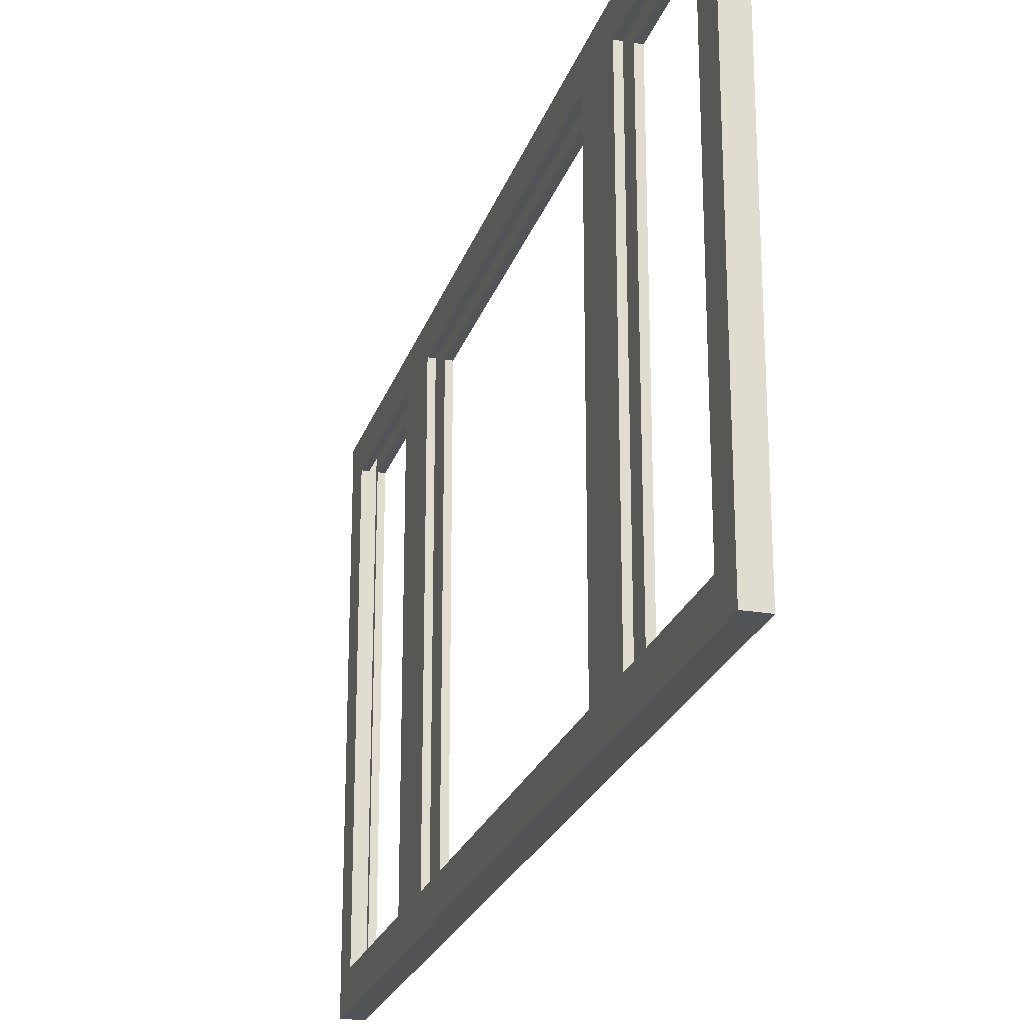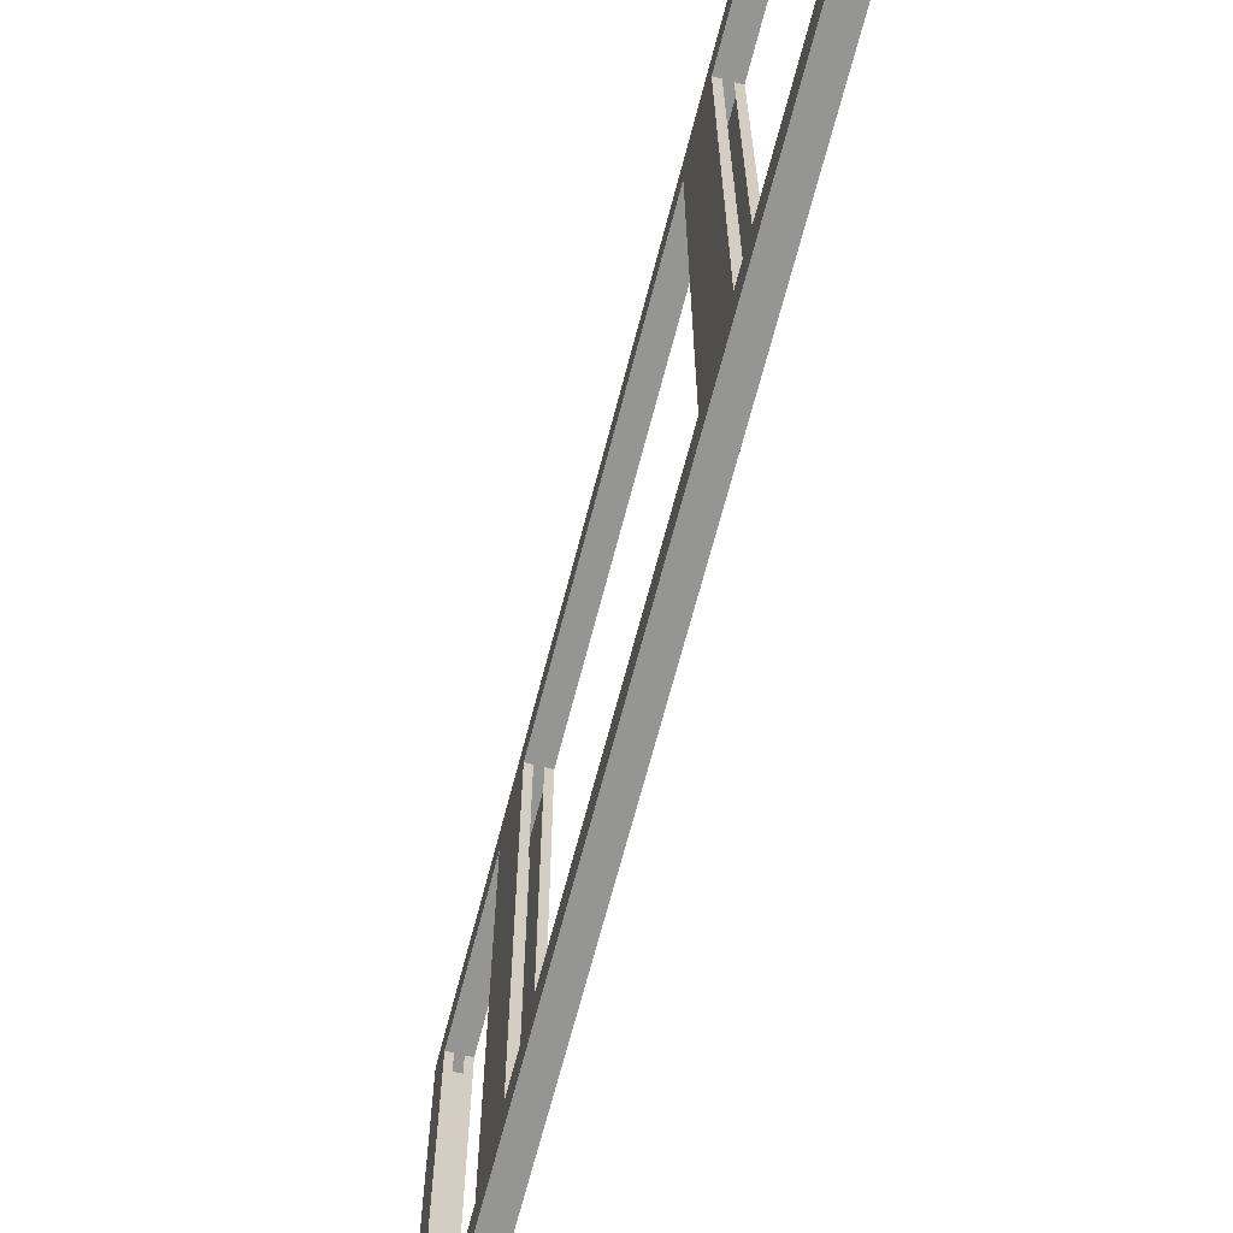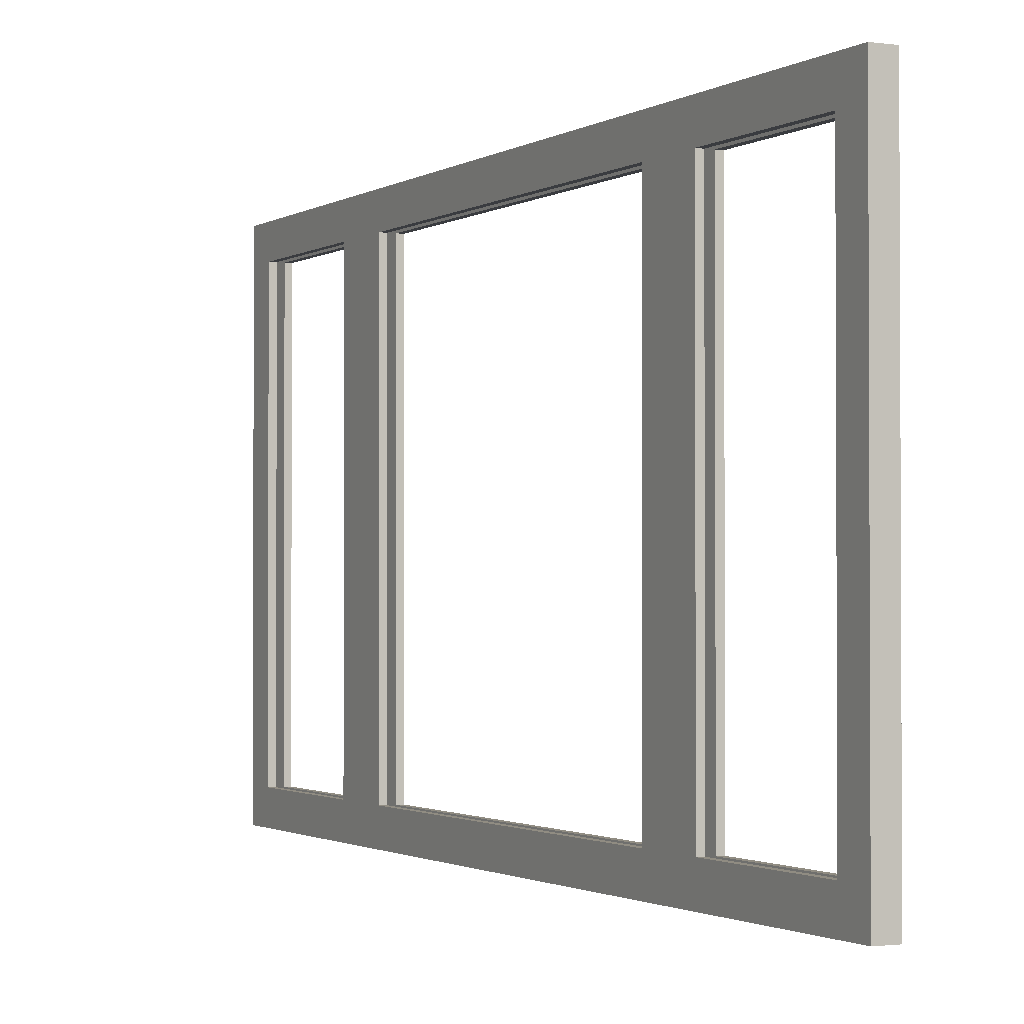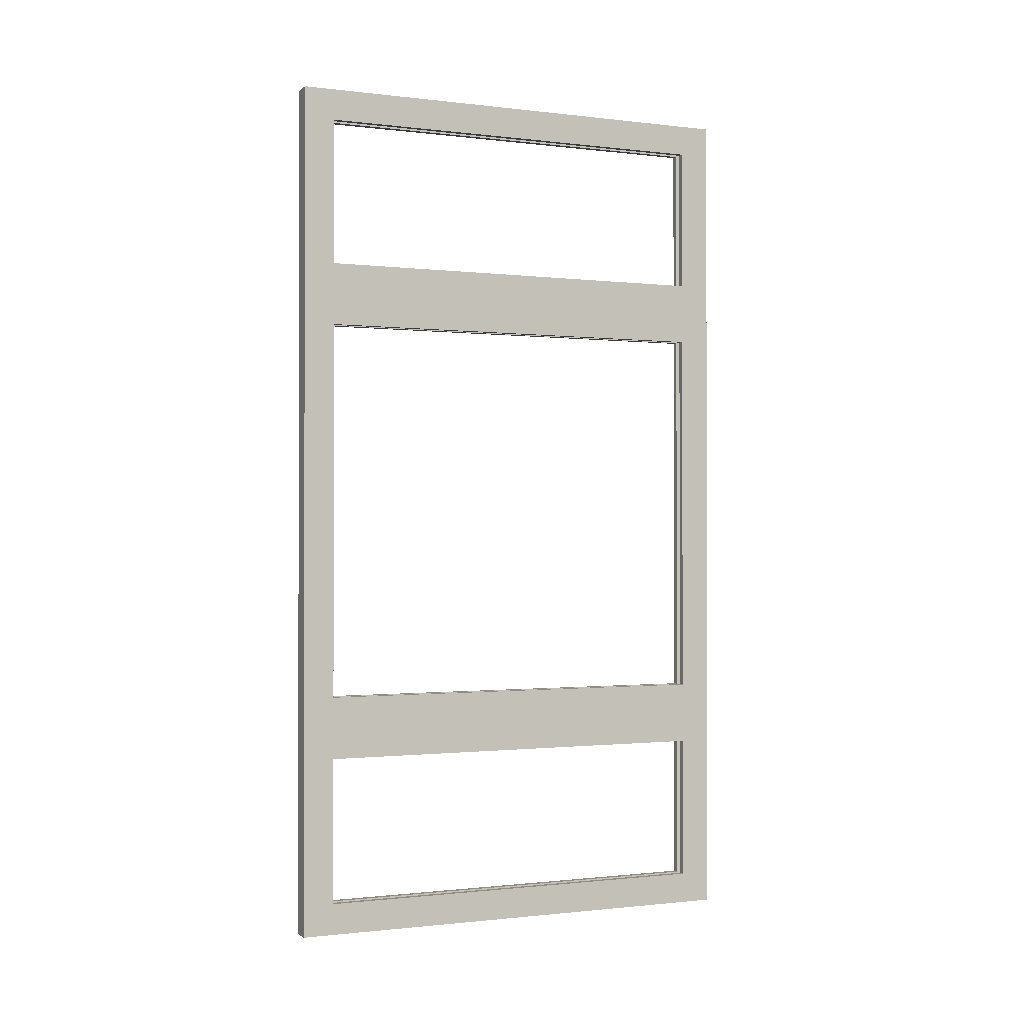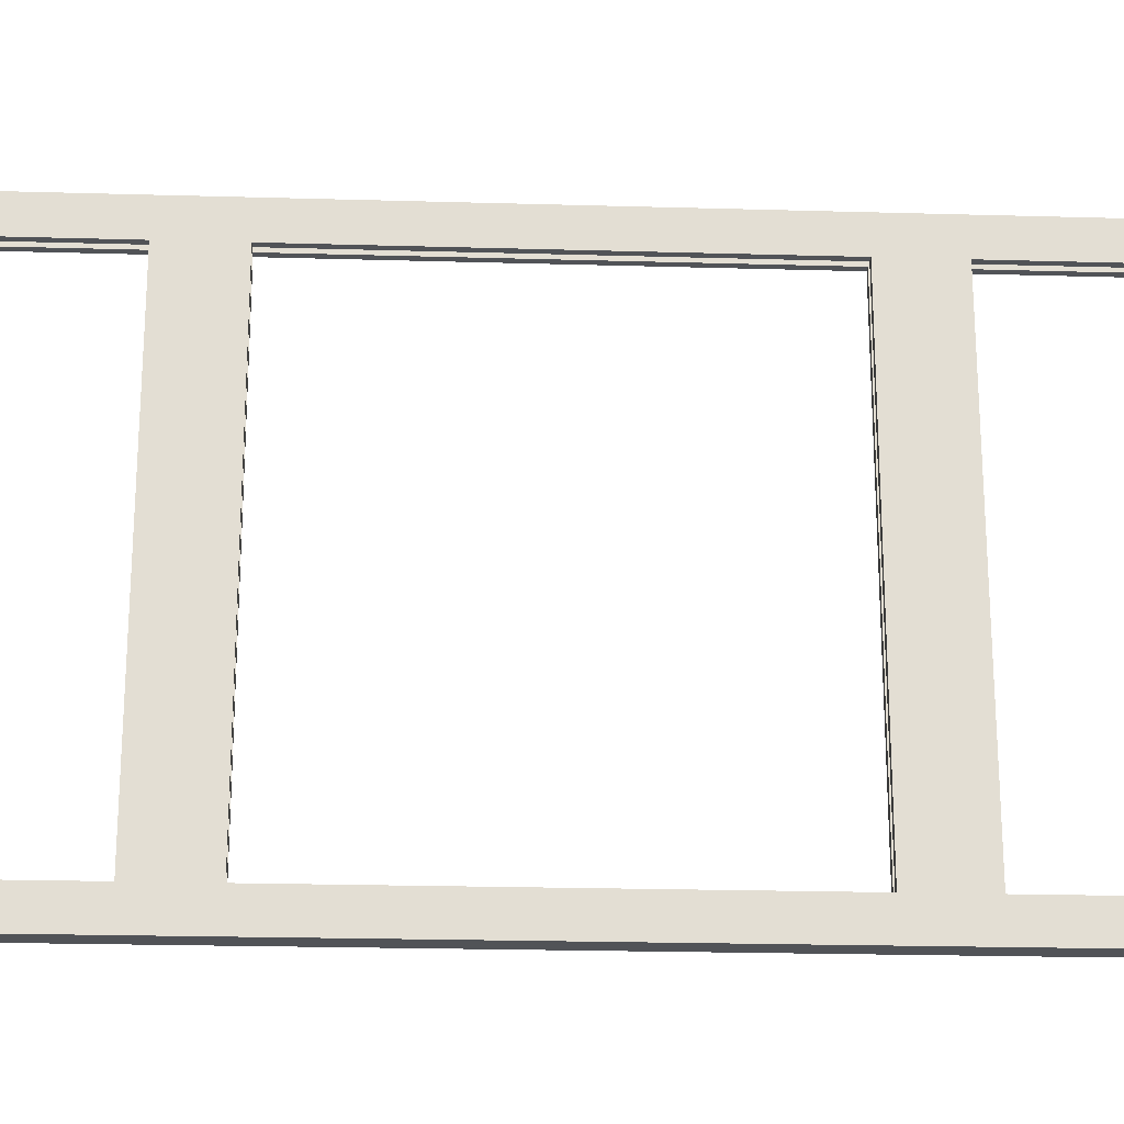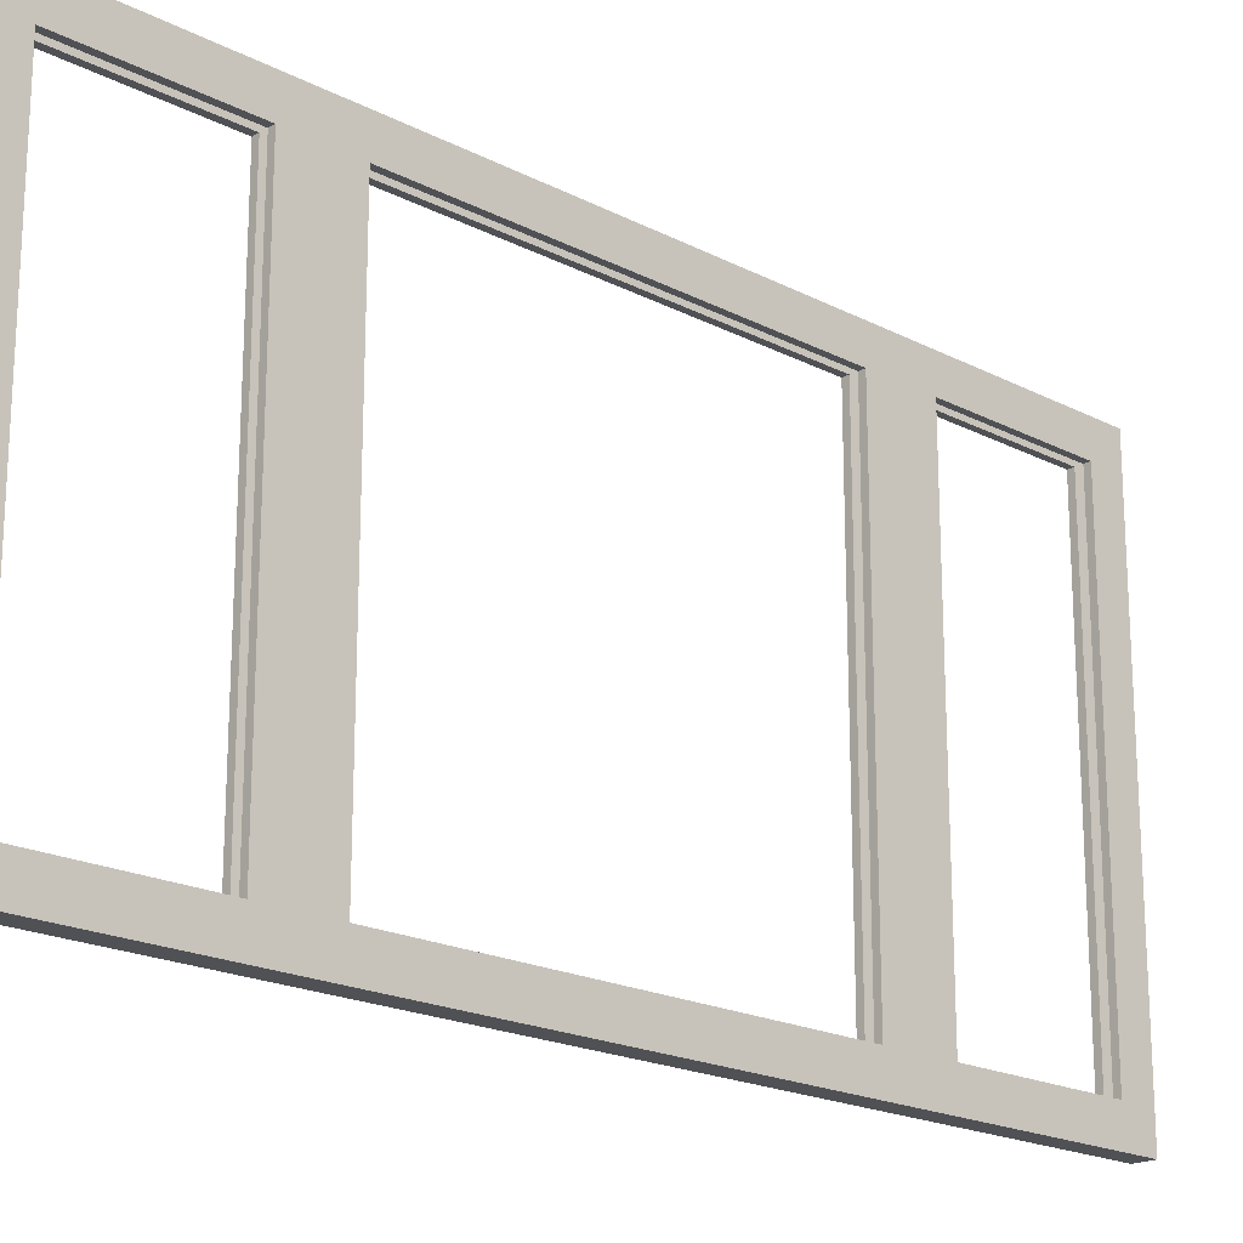
<metadata>
{"format":"obj","ext":"obj","renderer":"f3d","projection":"perspective","resolution":1024,"background":"white","views":[{"elev":-23.6,"azim":163.9,"up":"+Y"},{"elev":-67.3,"azim":-14.5,"up":"+Y"},{"elev":-1.5,"azim":-26.7,"up":"+Y"},{"elev":-0.9,"azim":66.1,"up":"+Z"},{"elev":-22.0,"azim":87.1,"up":"+Y"},{"elev":-19.6,"azim":-133.9,"up":"+Y"}]}
</metadata>
<code>
v  -147.5 40.33 -52.12
v  -145.1 40.33 -52.12
v  -145.1 40.33 3.834
v  -147.5 40.33 3.834
v  -147.5 40.33 -78.54
v  -147.5 99.46 -78.54
v  -145.1 99.46 -78.54
v  -145.1 40.33 -78.54
v  -147.5 99.46 3.834
v  -145.1 99.46 3.834
v  -145.1 99.46 -52.12
v  -147.5 99.46 -52.12
v  -147.5 99.46 30.26
v  -147.5 40.33 30.26
v  -145.1 40.33 30.26
v  -145.1 99.46 30.26
v  -147.5 95.52 -48.18
v  -147.5 95.52 -0.1028
v  -147.5 44.27 -48.18
v  -147.5 44.27 -0.1028
v  -145.1 44.27 -48.18
v  -145.1 44.27 -0.1028
v  -145.1 95.52 -48.18
v  -145.1 95.52 -0.1028
v  -147.5 95.52 -74.61
v  -147.5 95.52 -56.06
v  -147.5 44.27 -74.61
v  -147.5 44.27 -56.06
v  -147.5 44.27 26.32
v  -147.5 44.27 7.771
v  -147.5 95.52 26.32
v  -147.5 95.52 7.771
v  -145.1 44.27 -74.61
v  -145.1 44.27 -56.06
v  -145.1 95.52 -74.61
v  -145.1 95.52 -56.06
v  -145.1 95.52 26.32
v  -145.1 95.52 7.771
v  -145.1 44.27 26.32
v  -145.1 44.27 7.771
v  -146.8 95.52 -48.18
v  -146.8 95.52 -0.1028
v  -146.8 44.27 -48.18
v  -146.8 44.27 -0.1028
v  -145.9 44.27 -48.18
v  -145.9 44.27 -0.1028
v  -145.9 95.52 -48.18
v  -145.9 95.52 -0.1028
v  -146.8 95.52 -74.61
v  -146.8 95.52 -56.06
v  -146.8 44.27 -74.61
v  -146.8 44.27 -56.06
v  -146.8 44.27 26.32
v  -146.8 44.27 7.771
v  -146.8 95.52 26.32
v  -146.8 95.52 7.771
v  -145.9 44.27 -74.61
v  -145.9 44.27 -56.06
v  -145.9 95.52 -74.61
v  -145.9 95.52 -56.06
v  -145.9 95.52 26.32
v  -145.9 95.52 7.771
v  -145.9 44.27 26.32
v  -145.9 44.27 7.771
g Window
f 1 2 3
f 3 4 1
f 5 6 7
f 7 8 5
f 9 10 11
f 11 12 9
f 13 14 15
f 15 16 13
f 5 8 2
f 2 1 5
f 15 14 4
f 4 3 15
f 13 16 10
f 10 9 13
f 7 6 12
f 12 11 7
f 9 12 17
f 17 18 9
f 12 1 19
f 19 17 12
f 1 4 20
f 20 19 1
f 4 9 18
f 18 20 4
f 3 2 21
f 21 22 3
f 2 11 23
f 23 21 2
f 11 10 24
f 24 23 11
f 10 3 22
f 22 24 10
f 12 6 25
f 25 26 12
f 6 5 27
f 27 25 6
f 5 1 28
f 28 27 5
f 1 12 26
f 26 28 1
f 4 14 29
f 29 30 4
f 14 13 31
f 31 29 14
f 13 9 32
f 32 31 13
f 9 4 30
f 30 32 9
f 2 8 33
f 33 34 2
f 8 7 35
f 35 33 8
f 7 11 36
f 36 35 7
f 11 2 34
f 34 36 11
f 10 16 37
f 37 38 10
f 16 15 39
f 39 37 16
f 15 3 40
f 40 39 15
f 3 10 38
f 38 40 3
f 18 17 41
f 41 42 18
f 17 19 43
f 43 41 17
f 19 20 44
f 44 43 19
f 20 18 42
f 42 44 20
f 22 21 45
f 45 46 22
f 21 23 47
f 47 45 21
f 23 24 48
f 48 47 23
f 24 22 46
f 46 48 24
f 26 25 49
f 49 50 26
f 25 27 51
f 51 49 25
f 27 28 52
f 52 51 27
f 28 26 50
f 50 52 28
f 30 29 53
f 53 54 30
f 29 31 55
f 55 53 29
f 31 32 56
f 56 55 31
f 32 30 54
f 54 56 32
f 34 33 57
f 57 58 34
f 33 35 59
f 59 57 33
f 35 36 60
f 60 59 35
f 36 34 58
f 58 60 36
f 38 37 61
f 61 62 38
f 37 39 63
f 63 61 37
f 39 40 64
f 64 63 39
f 40 38 62
f 62 64 40

</code>
